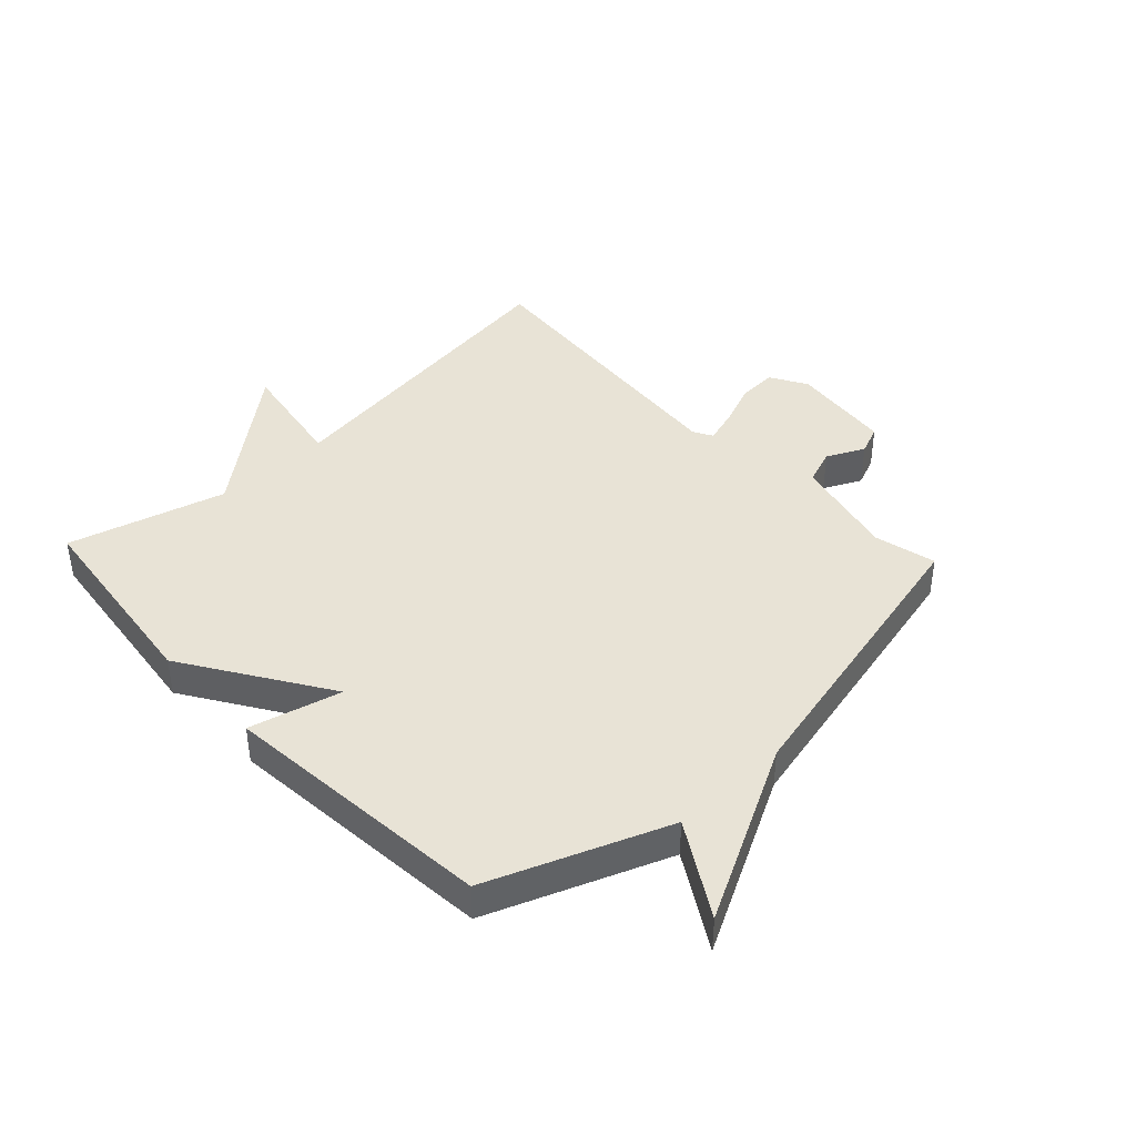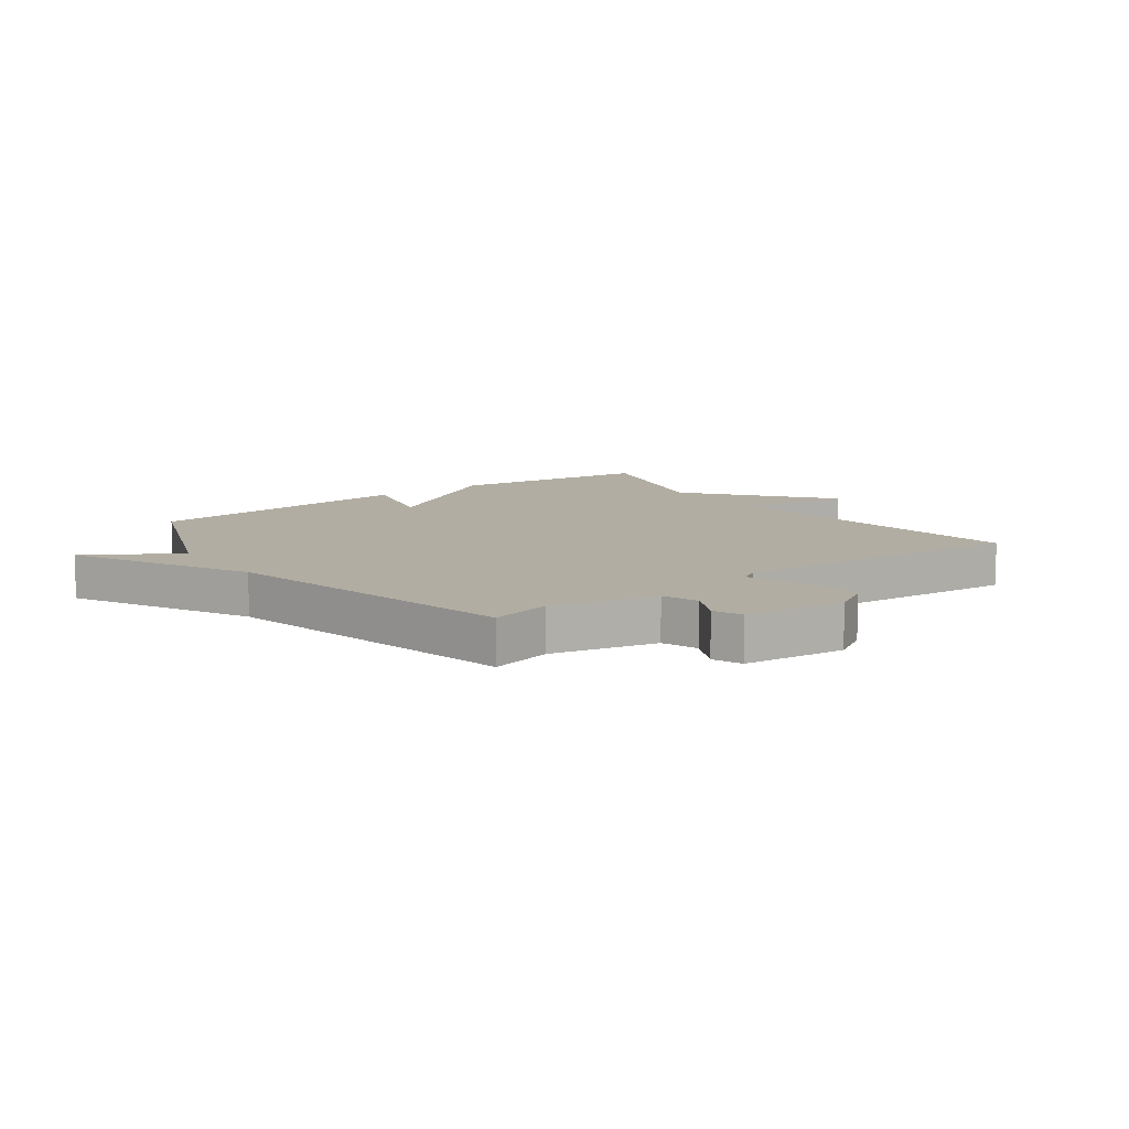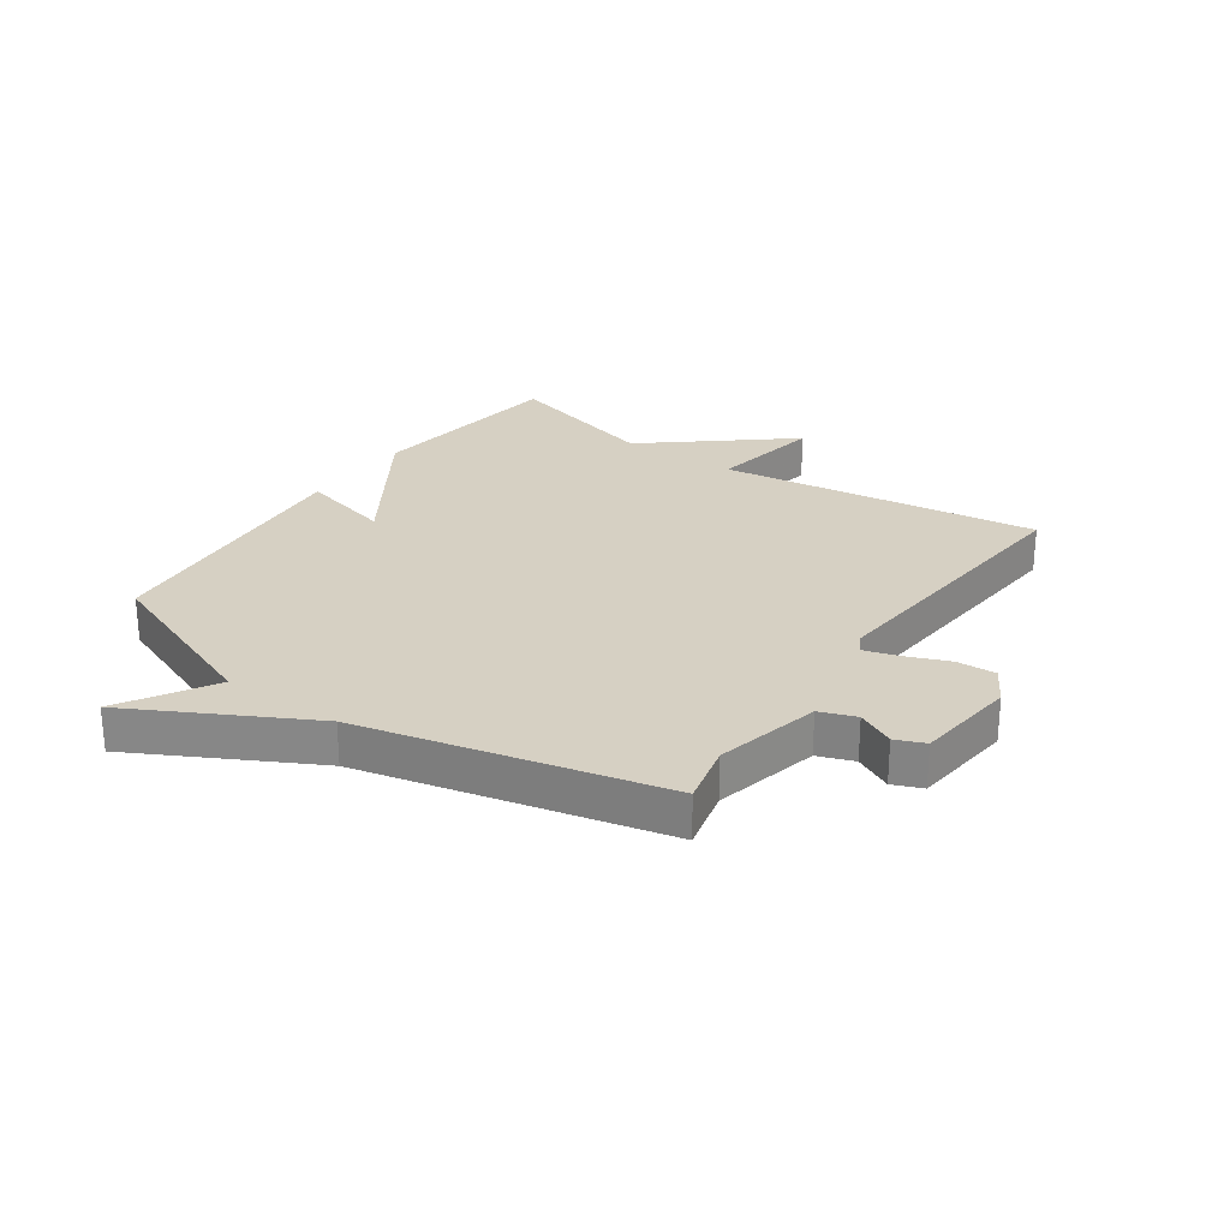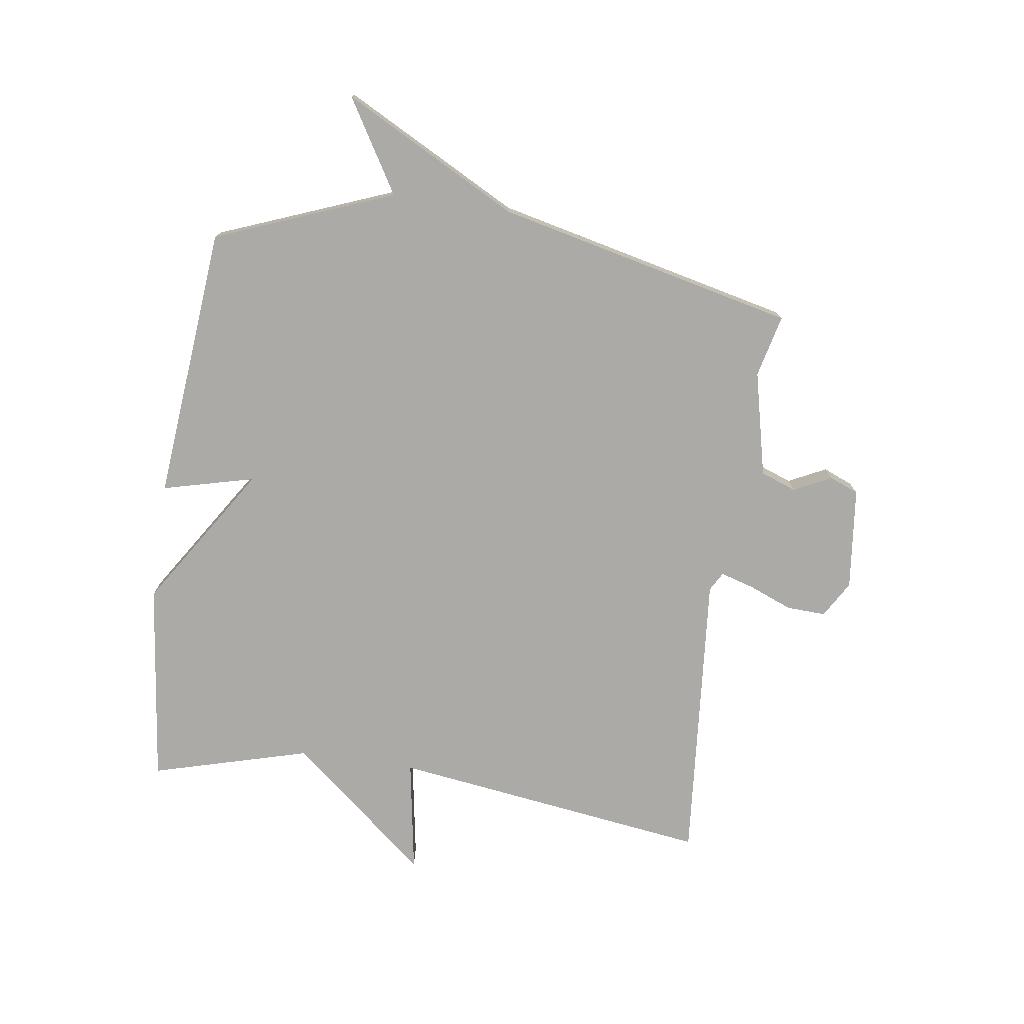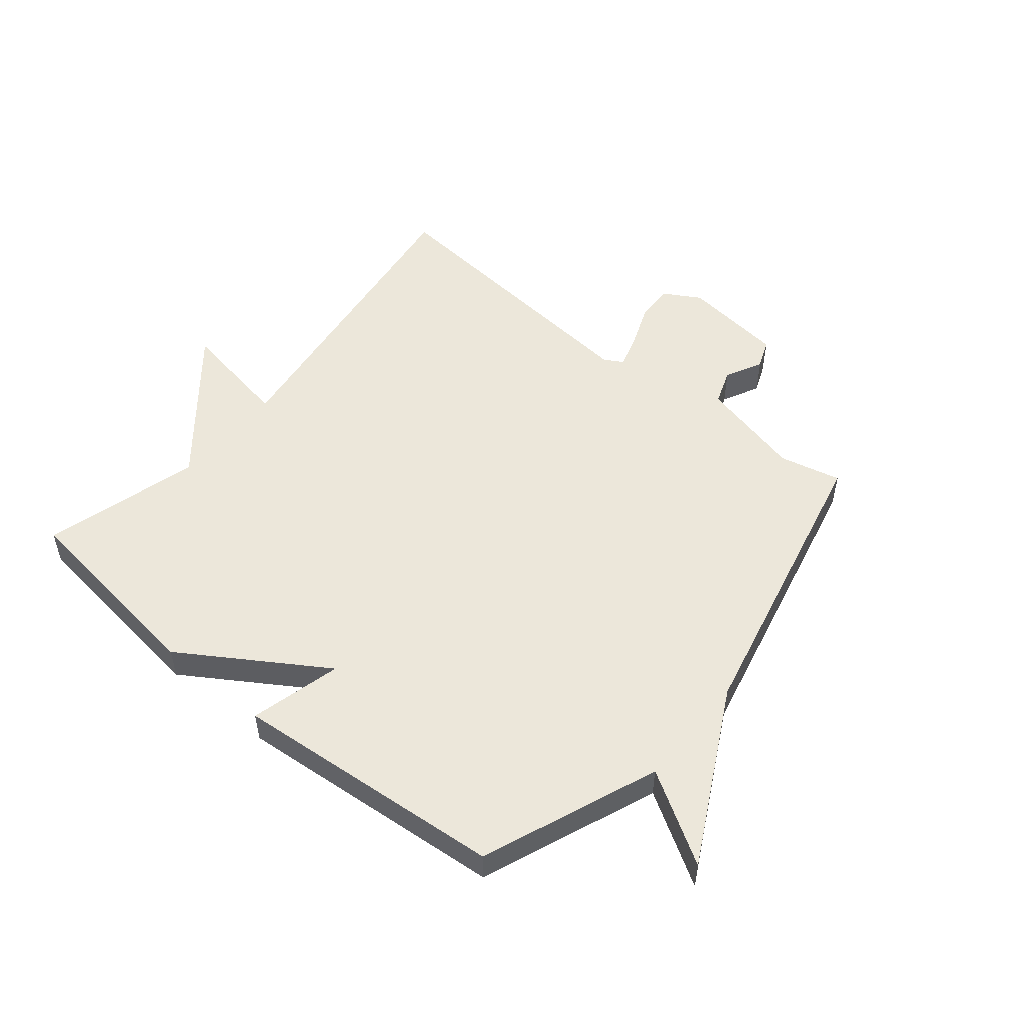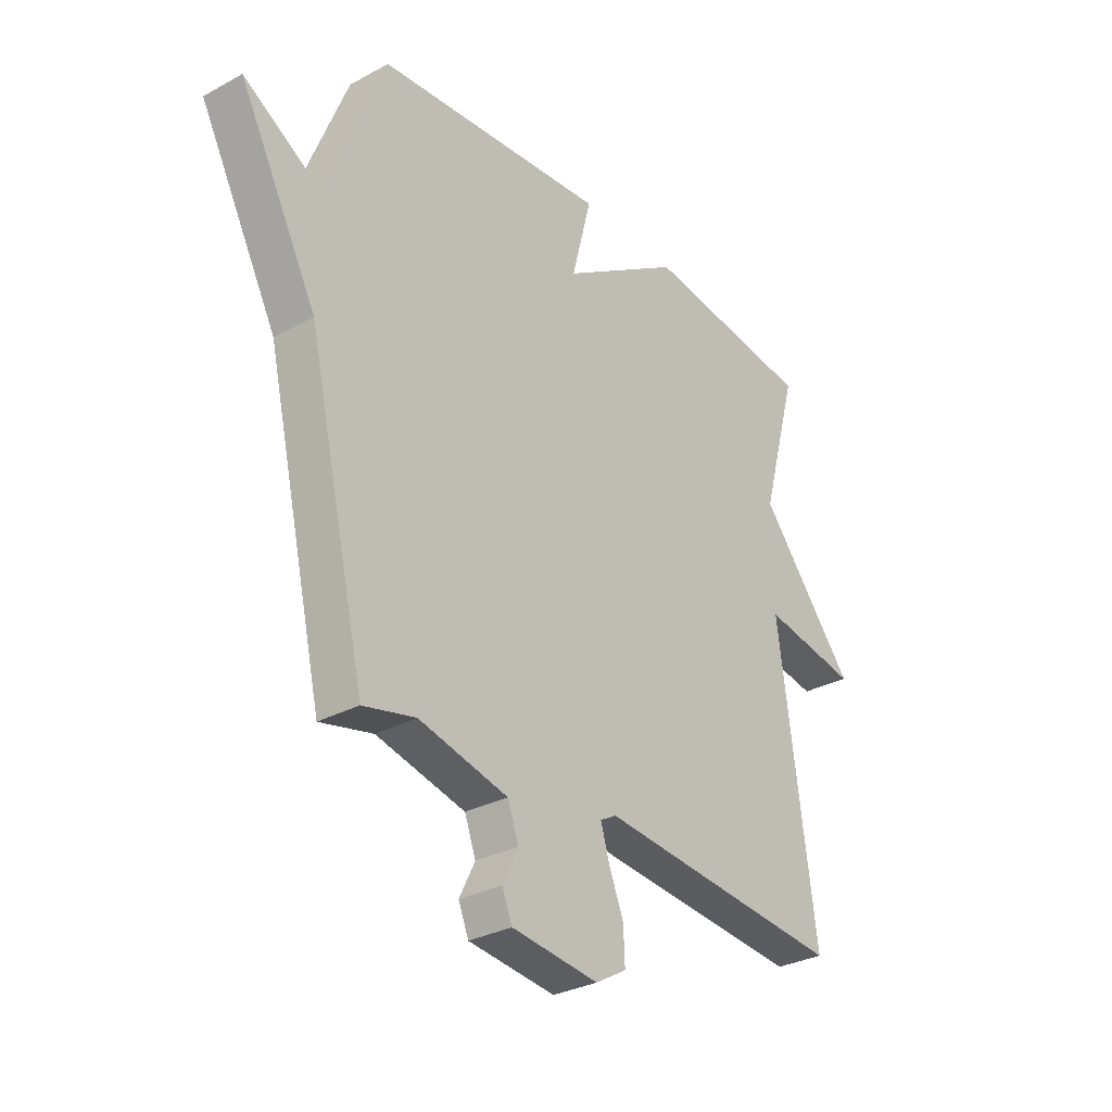
<metadata>
{"format":"obj","ext":"obj","renderer":"f3d","projection":"perspective","resolution":1024,"background":"white","views":[{"elev":41.4,"azim":46.8,"up":"+Y"},{"elev":10.6,"azim":143.8,"up":"+Y"},{"elev":26.5,"azim":124.9,"up":"+Y"},{"elev":-75.9,"azim":81.8,"up":"+Y"},{"elev":52.0,"azim":39.7,"up":"+Y"},{"elev":-30.7,"azim":128.0,"up":"+Z"}]}
</metadata>
<code>
v -0.5 0.07 0.5
v -0.16 0.07 0.542
v 0.079 0.07 0.388
v 0.04 0.07 0.542
v 0.5 0.07 0.5
v 0.616 0.07 0.202
v 0.771 0.07 0.295
v 0.616 0.07 0.002
v 0.5 0.07 -0.5
v 0.396 0.07 -0.475
v 0.22 0.07 -0.516
v 0.198 0.07 -0.576
v 0.229 0.07 -0.639
v 0.209 0.07 -0.688
v 0.037 0.07 -0.707
v -0.024 0.07 -0.671
v -0.021 0.07 -0.605
v 0.008 0.07 -0.533
v 0.025 0.07 -0.476
v -0.007 0.07 -0.458
v -0.5 0.07 -0.5
v -0.427 0.07 0.036
v -0.618 0.07 0.004
v -0.427 0.07 0.236
v -0.5 0 0.5
v -0.16 0 0.542
v 0.079 0 0.388
v 0.04 0 0.542
v 0.5 0 0.5
v 0.616 0 0.202
v 0.771 0 0.295
v 0.616 0 0.002
v 0.5 0 -0.5
v 0.396 0 -0.475
v 0.22 0 -0.516
v 0.198 0 -0.576
v 0.229 0 -0.639
v 0.209 0 -0.688
v 0.037 0 -0.707
v -0.024 0 -0.671
v -0.021 0 -0.605
v 0.008 0 -0.533
v 0.025 0 -0.476
v -0.007 0 -0.458
v -0.5 0 -0.5
v -0.427 0 0.036
v -0.618 0 0.004
v -0.427 0 0.236
f 22 23 24
f 20 21 22
f 19 20 22 24
f 16 17 18
f 15 16 18
f 14 15 18
f 13 14 18
f 12 13 18
f 11 12 18 19
f 1 2 3
f 24 1 3
f 19 24 3
f 11 19 3
f 10 11 3
f 6 7 8
f 8 9 10
f 6 8 10
f 5 6 10
f 4 5 10
f 3 4 10
f 48 47 46
f 46 45 44
f 48 46 44 43
f 42 41 40
f 42 40 39
f 42 39 38
f 42 38 37
f 42 37 36
f 43 42 36 35
f 27 26 25
f 27 25 48
f 27 48 43
f 27 43 35
f 27 35 34
f 32 31 30
f 34 33 32
f 34 32 30
f 34 30 29
f 34 29 28
f 34 28 27
f 1 25 26 2
f 2 26 27 3
f 3 27 28 4
f 4 28 29 5
f 5 29 30 6
f 6 30 31 7
f 7 31 32 8
f 8 32 33 9
f 9 33 34 10
f 10 34 35 11
f 11 35 36 12
f 12 36 37 13
f 13 37 38 14
f 14 38 39 15
f 15 39 40 16
f 16 40 41 17
f 17 41 42 18
f 18 42 43 19
f 19 43 44 20
f 20 44 45 21
f 21 45 46 22
f 22 46 47 23
f 23 47 48 24
f 24 48 25 1

</code>
